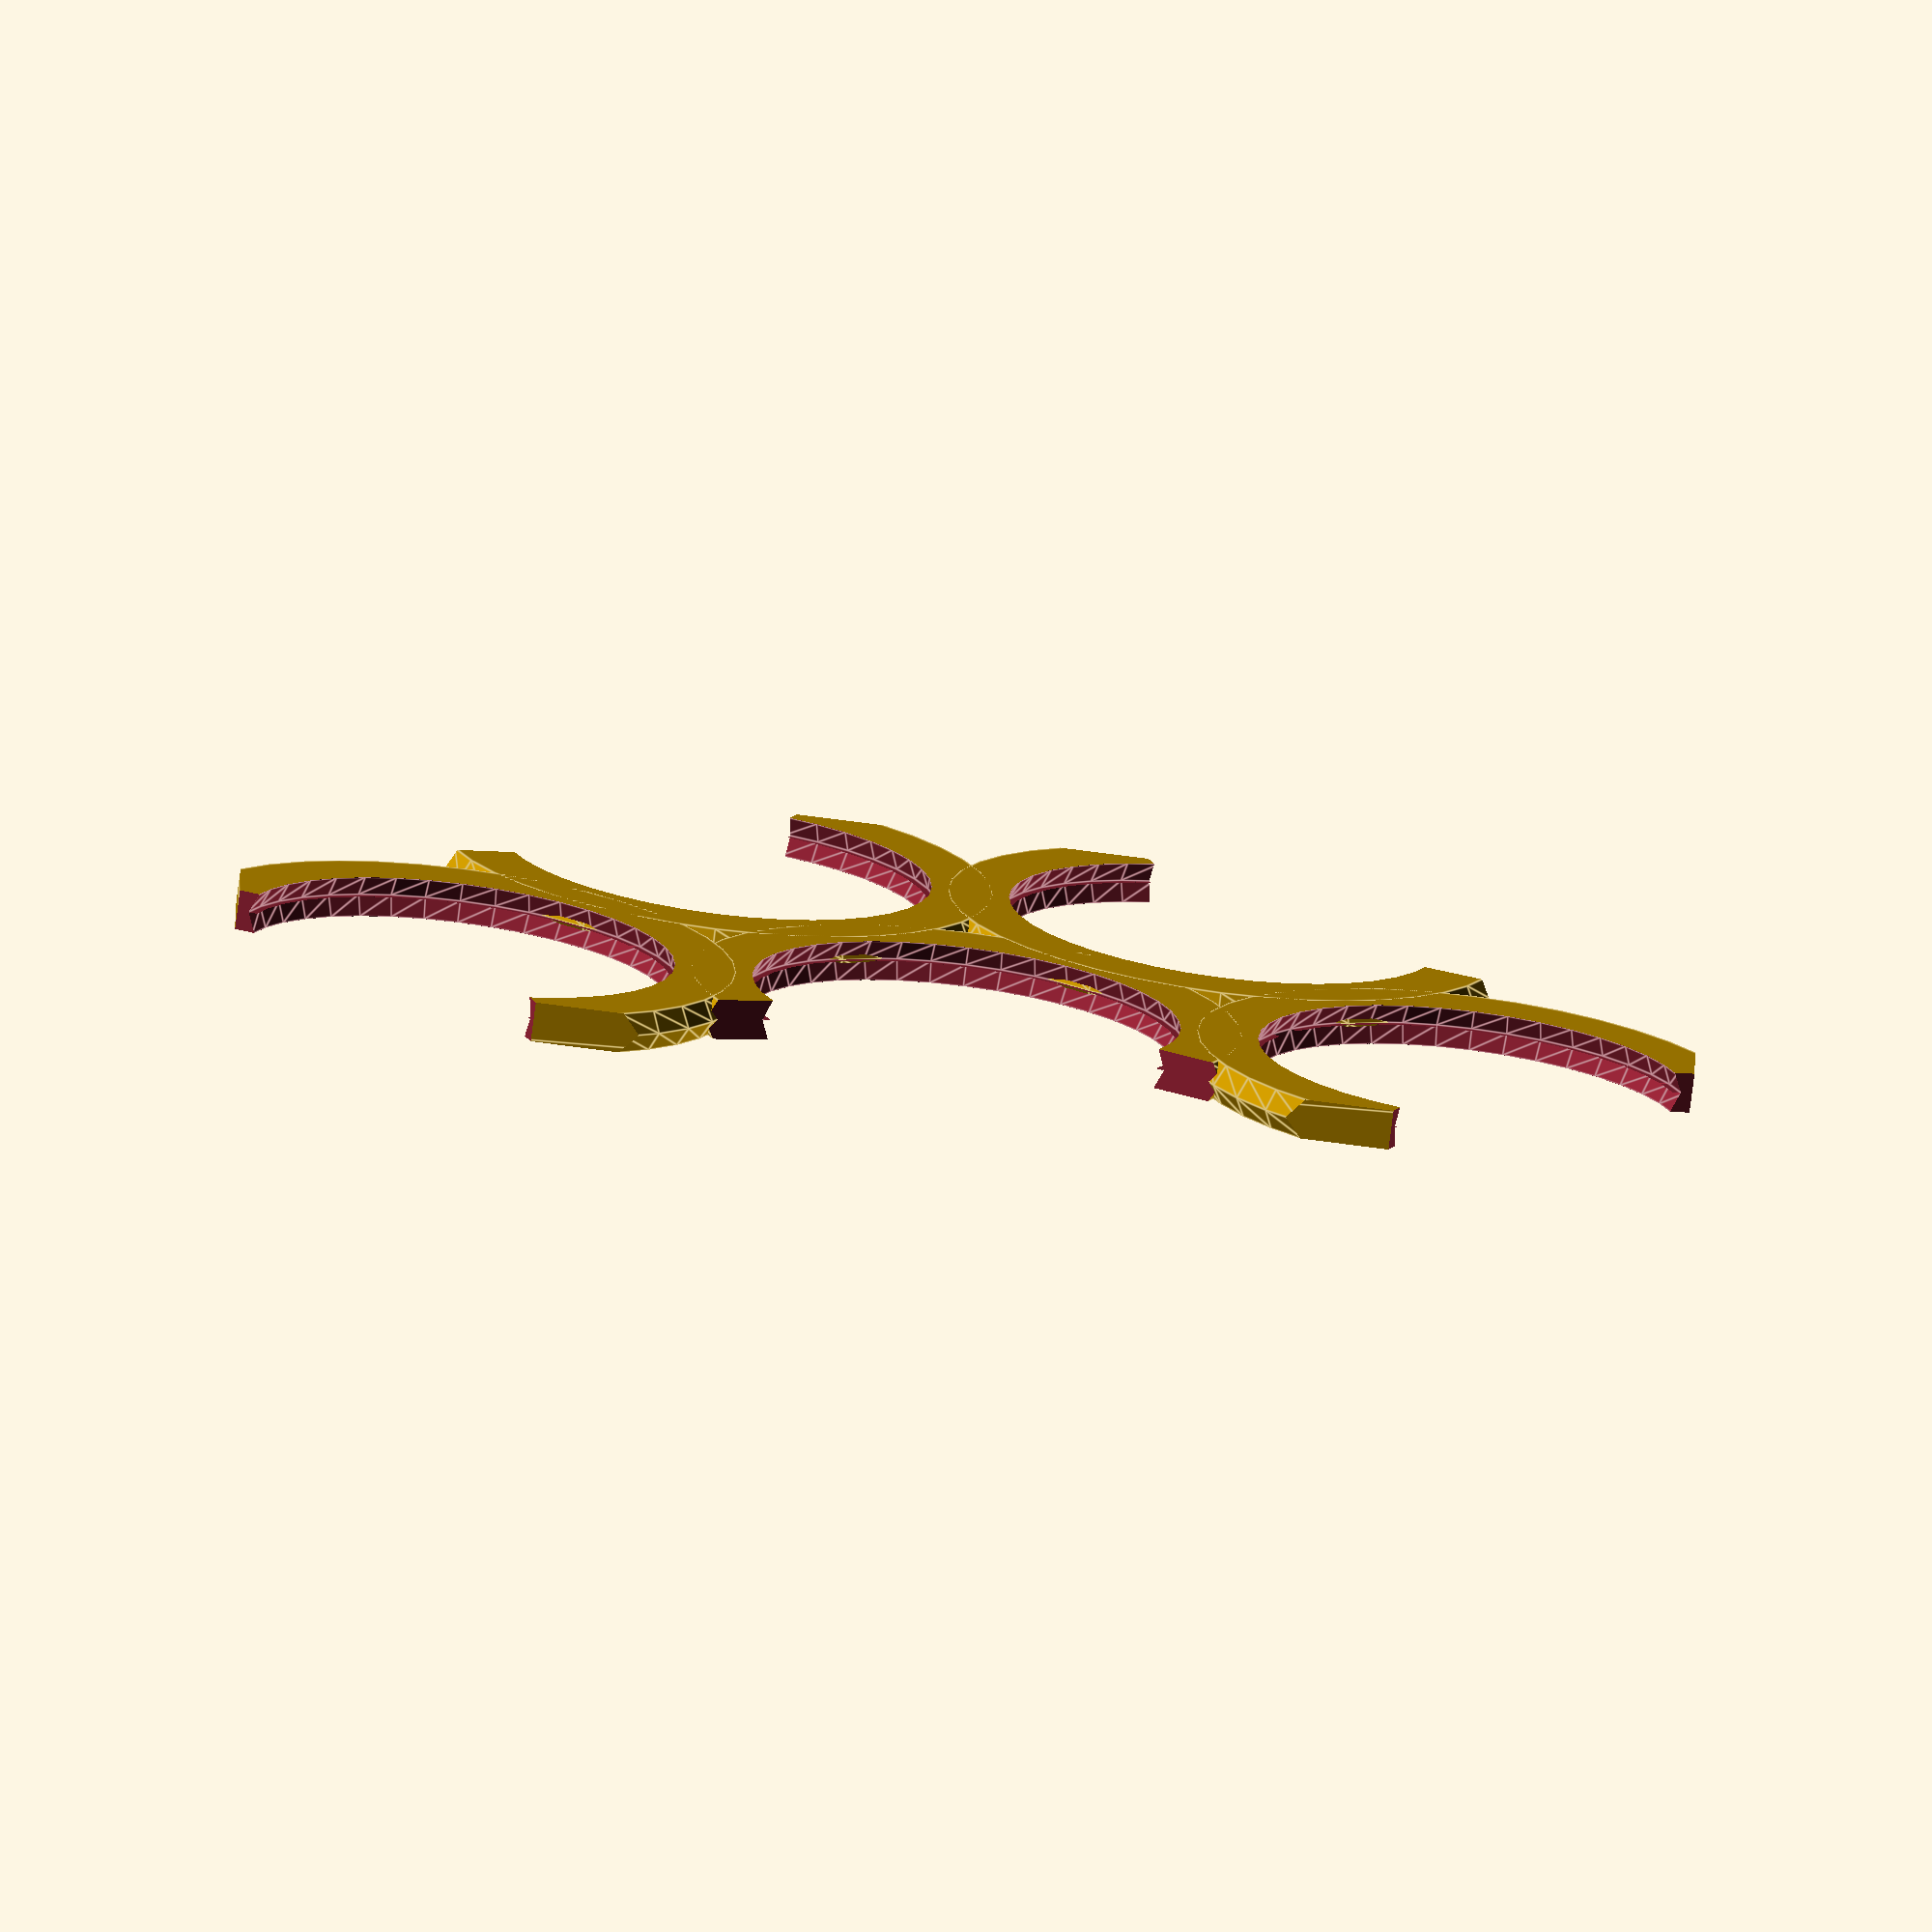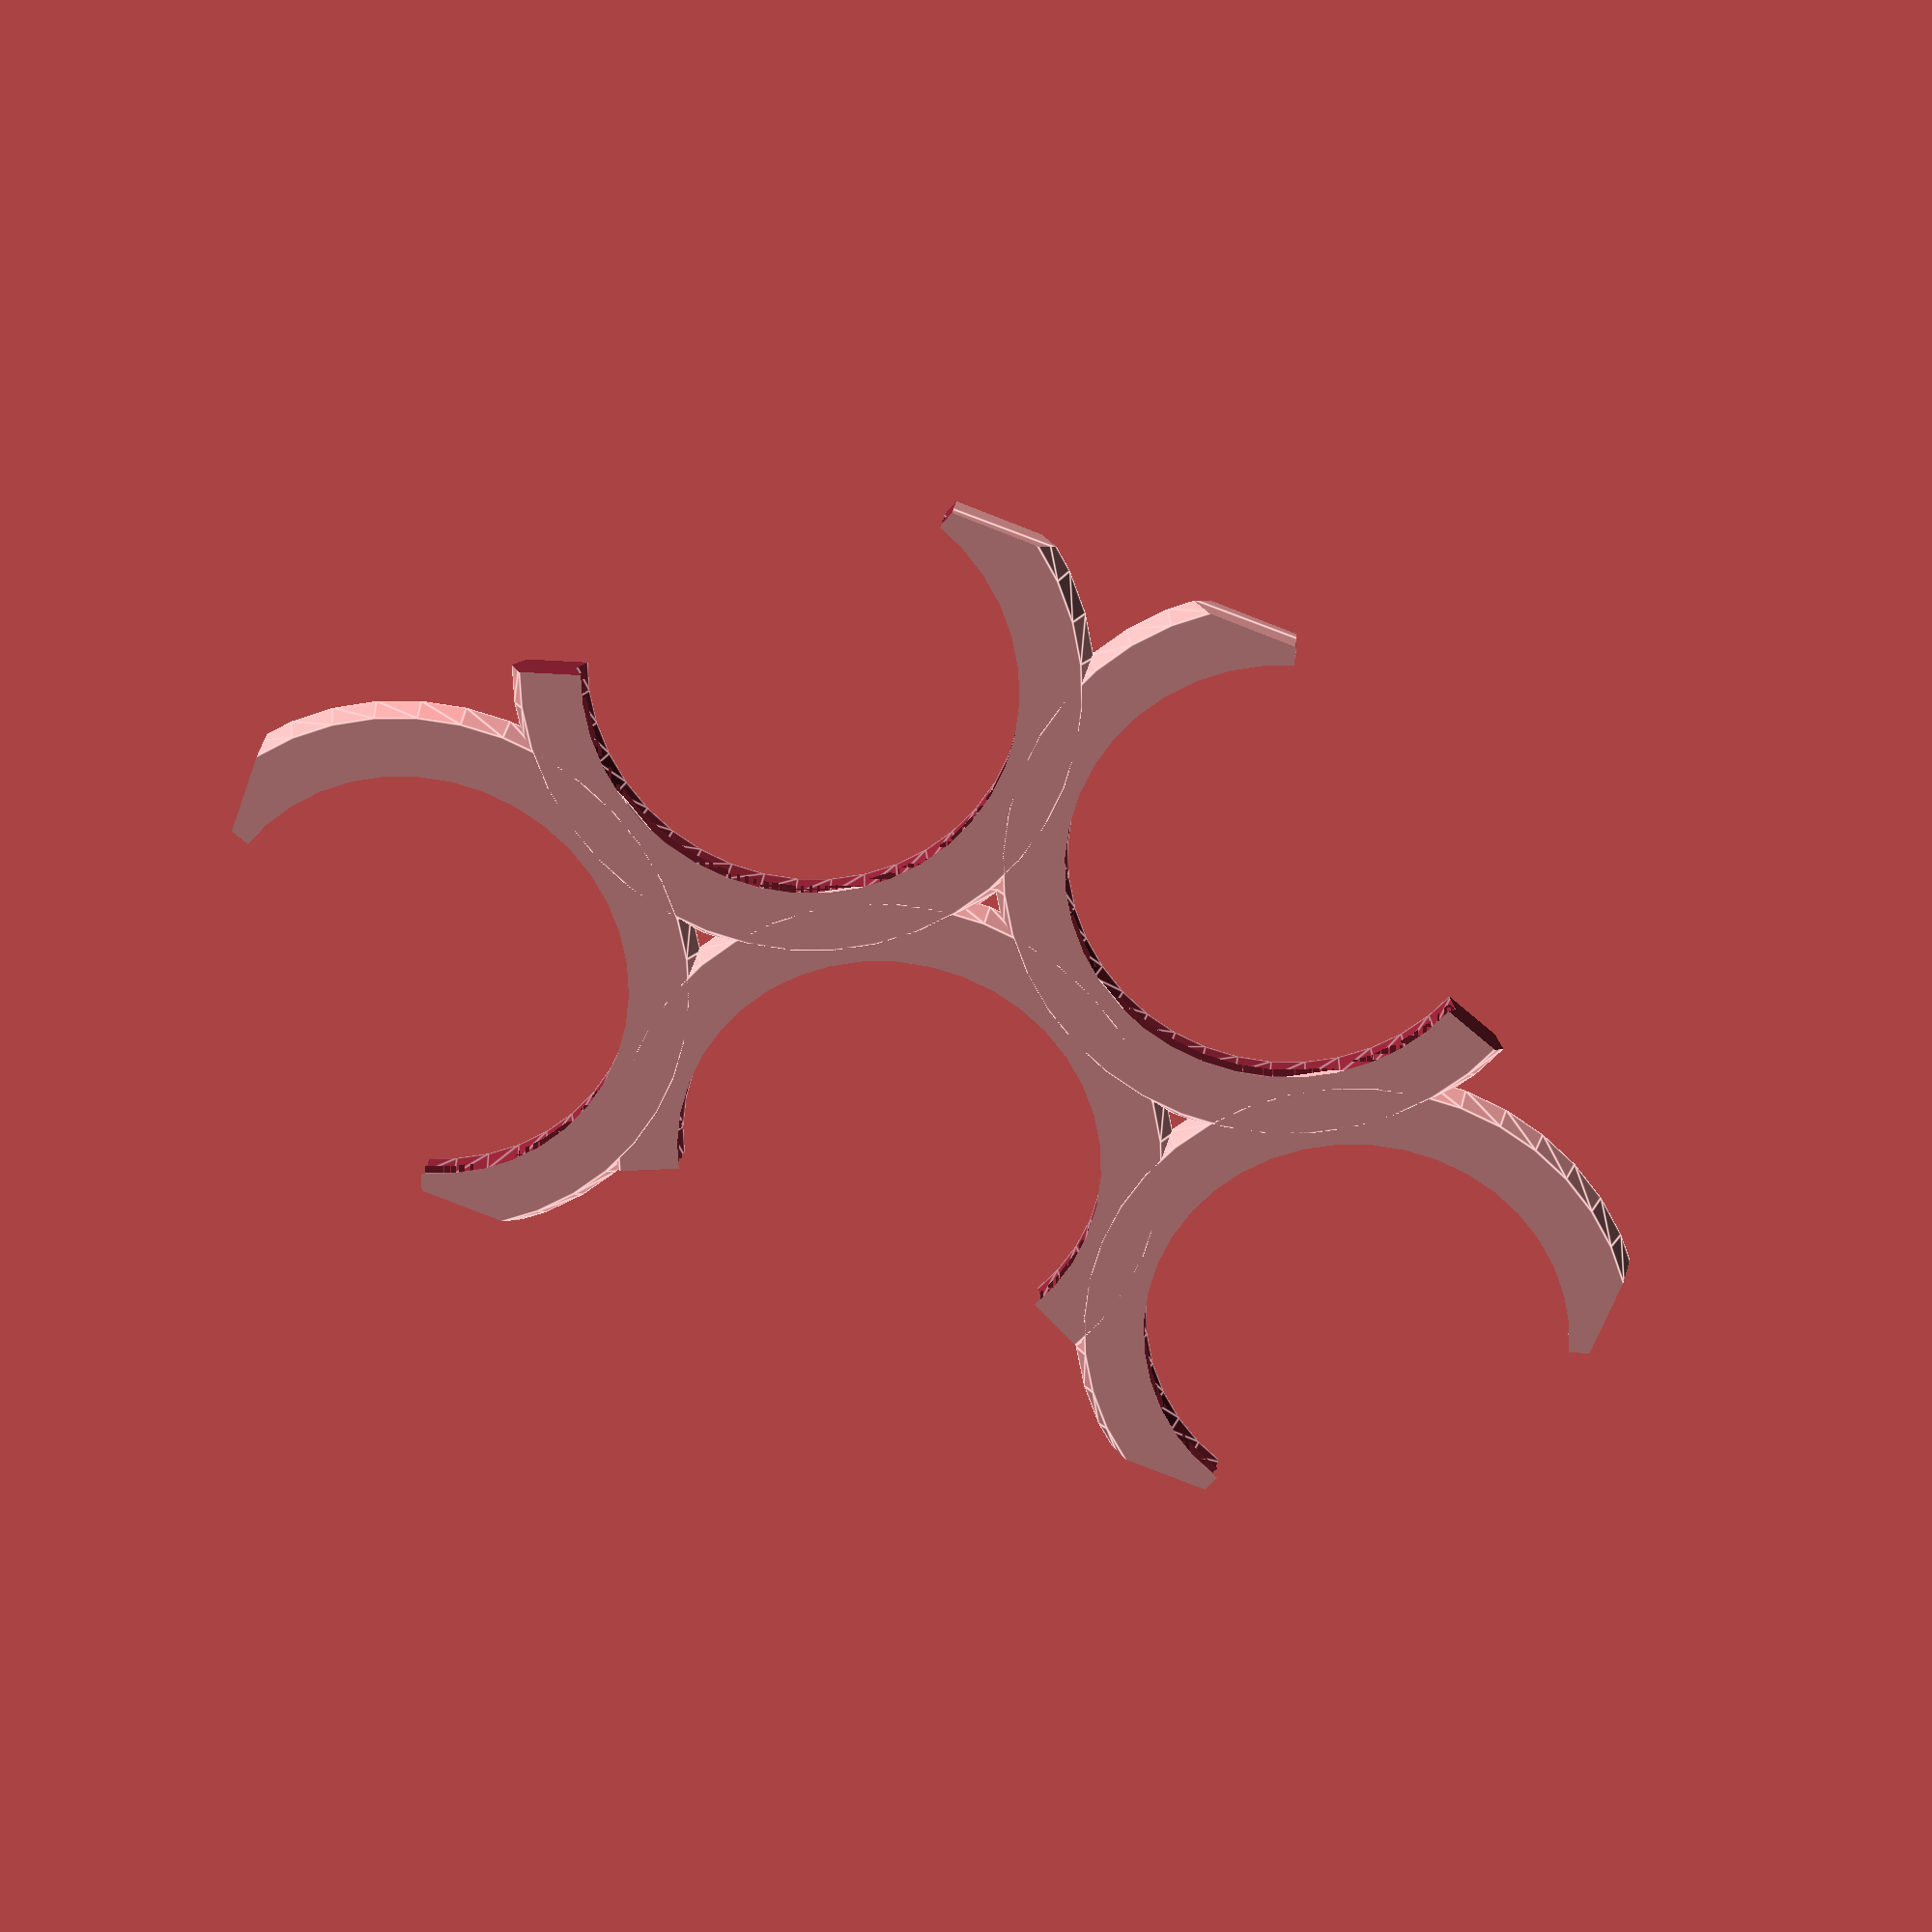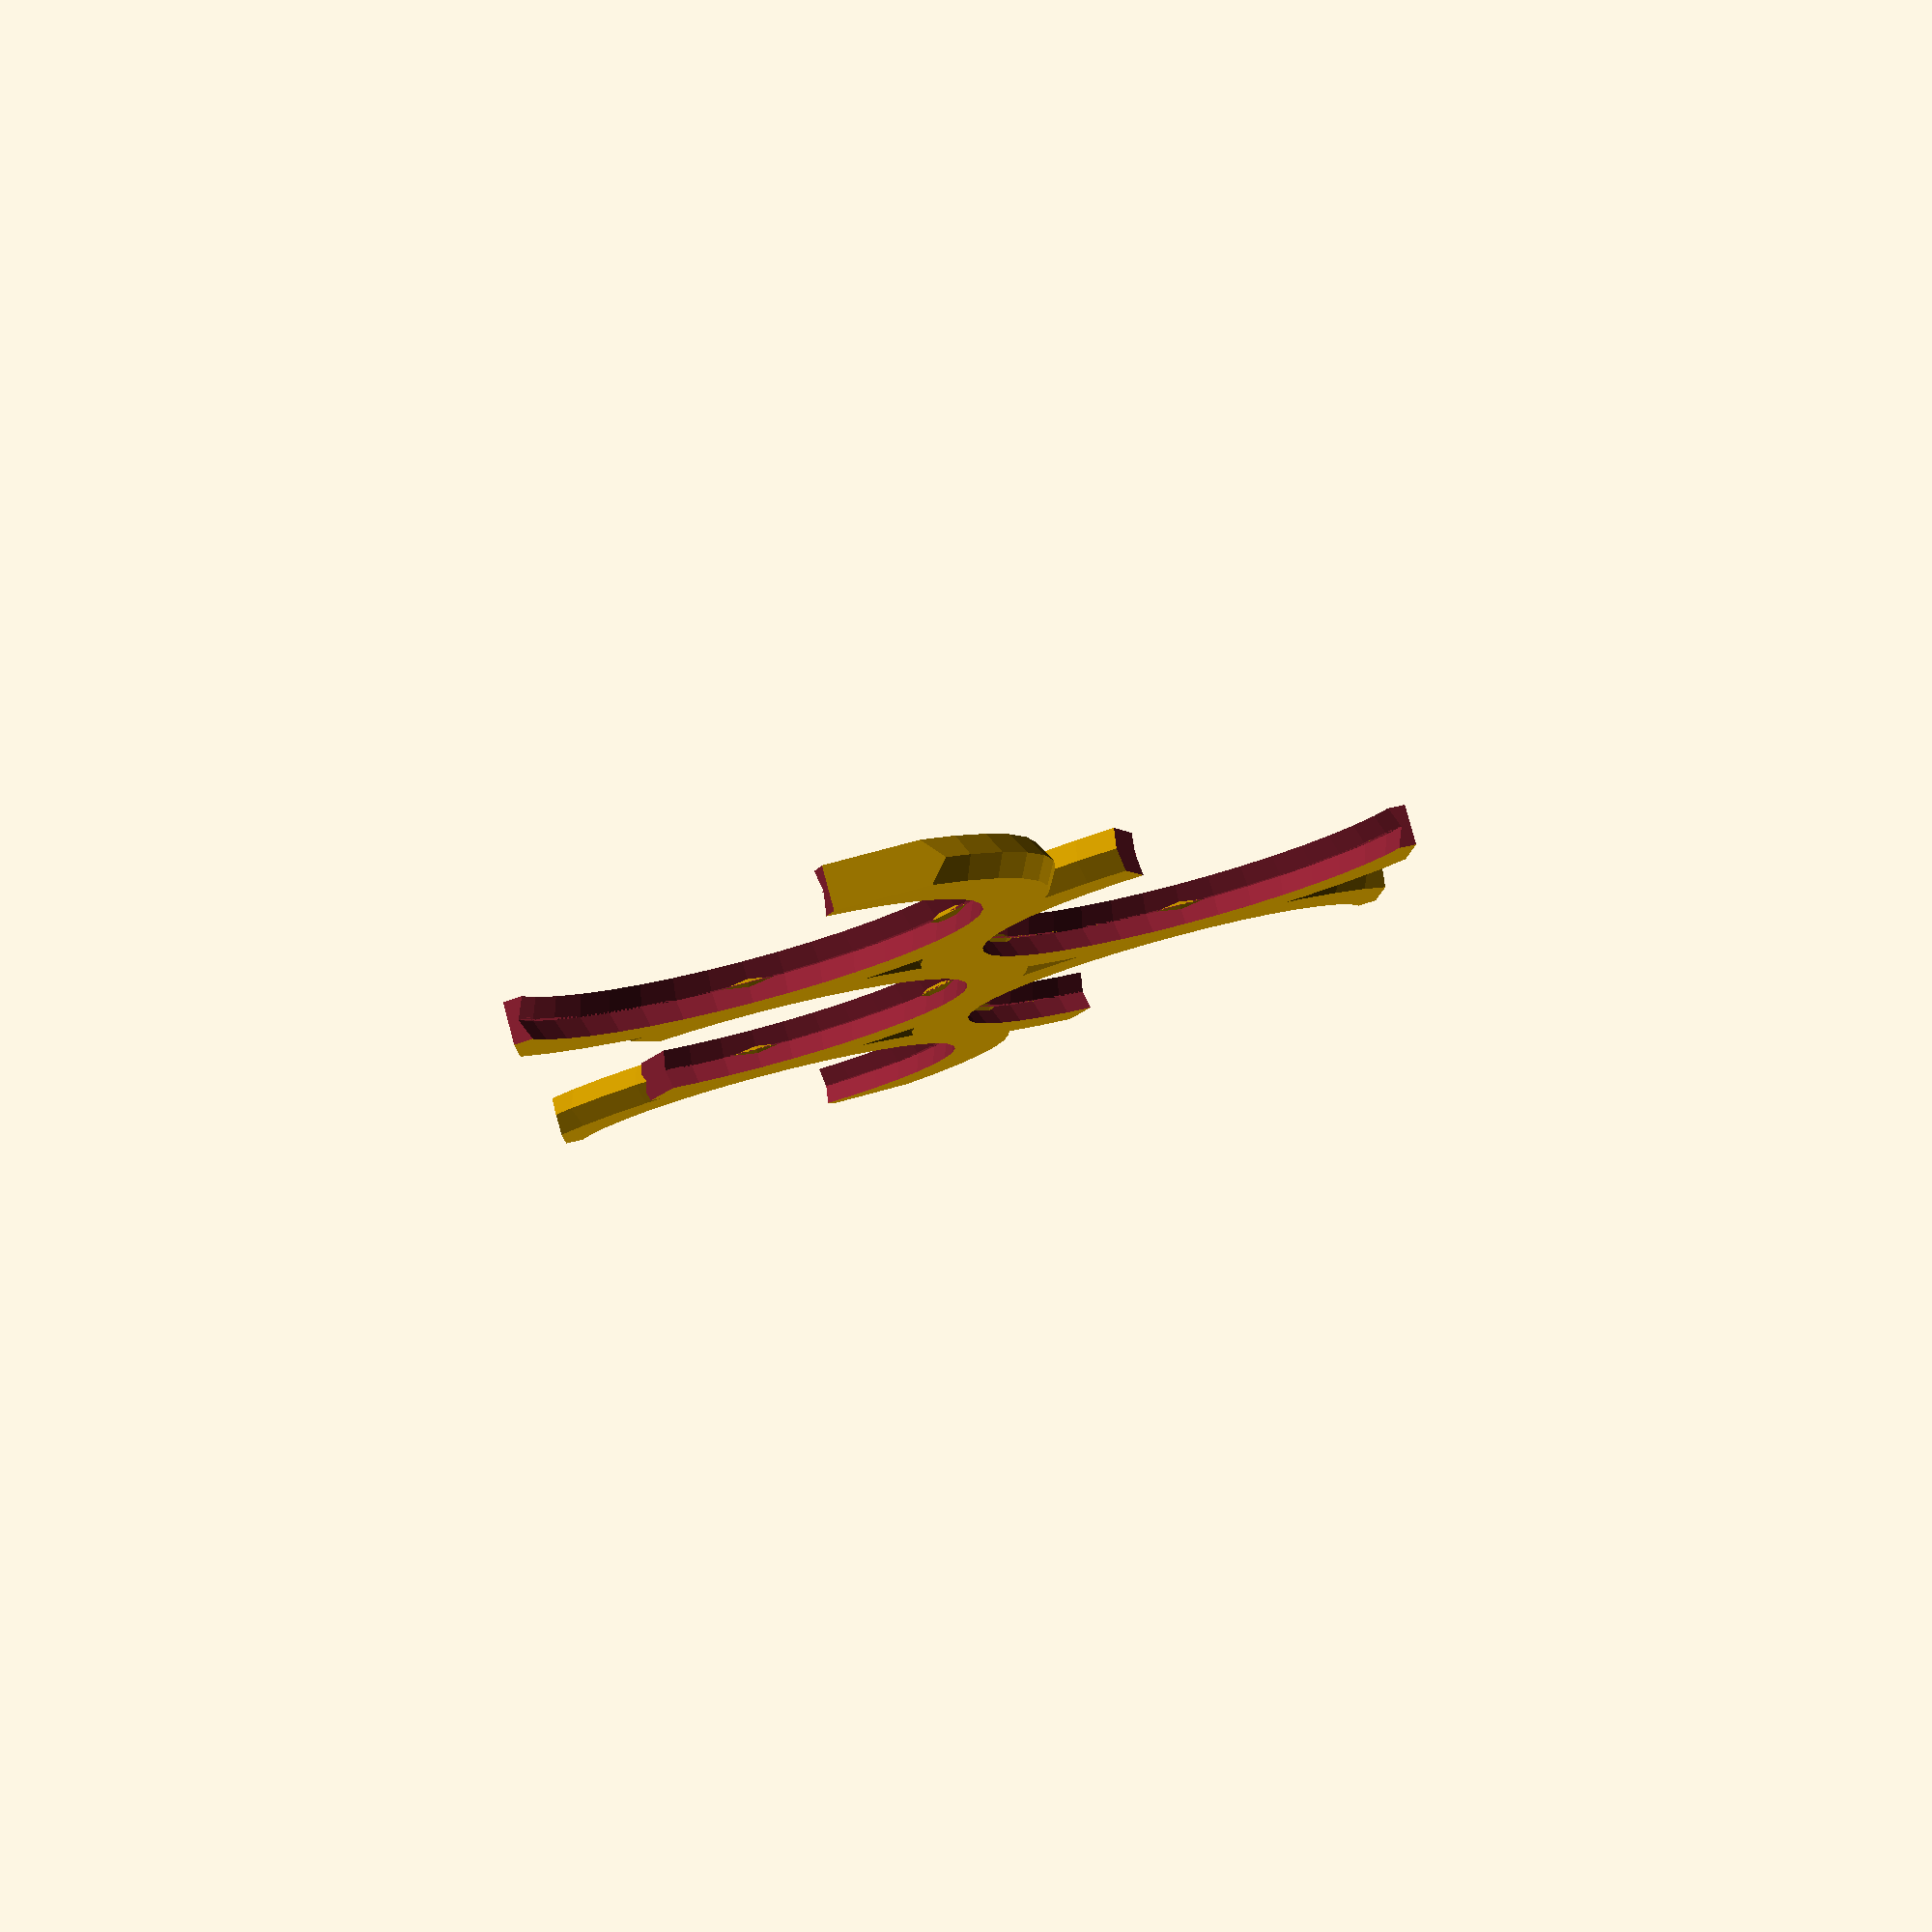
<openscad>
Length=88; //Credit Card Size
Width=53; //Credit Card Size
NDia=21.19; //Canadian Nickle Diameter
NThick=1.81; //Canadian Nickle Thickness
DDia=18.01; //Canadian Dime Thickness
DThick=1.19; //Canadian Dime Thickness
QDia=23.88; //Canadian Quarter Thickness
QThick=1.58; //Canadian Quarter Thickness
LDia=26.48; //Canadian Loonie Diameter
LThick=1.92; //Candian Loonie Thickness
TDia=27.94; //Candian Toonie Diameter
TThick=1.67; //Candian Toonie Thickness
WallWidth=3.75; //Hub Thickness for flexibimty and strength
Thickness=LThick+0.5; //0.5mm thicker than thickest coin
$fn=40;


module CoinHole(Diameter){
	translate([0,0,-Thickness/2])cylinder(r1=Diameter*0.49,r2=Diameter*.51,h=Thickness/2);
	translate([0,0,0])cylinder(r1=Diameter*0.51,r2=Diameter*.49,h=Thickness/2);
	cylinder(r=Diameter*.49,h=Thickness*2,center=true);
}
module OutCoinHole(Diameter){
	translate([0,0,-Thickness/2])cylinder(r1=Diameter*0.49,r2=Diameter*.51,h=Thickness/2);
	translate([0,0,0])cylinder(r1=Diameter*0.51,r2=Diameter*.49,h=Thickness/2);
	//cylinder(r=Diameter*.49,h=Thickness*2,center=true);
}
module CutOut(Size){
	translate([-Size,0,-Thickness])cylinder(r=Size,h=Thickness*2,$fn=7,center=false);
}
module CoinCircle(XLoc,YLoc,Diameter,Rot){
	difference(){
		translate([XLoc,YLoc,0])OutCoinHole(Diameter+WallWidth*2); //Outside Circle
		translate([XLoc,YLoc,0])CoinHole(Diameter); //Inside Circle
		translate([XLoc,YLoc,0])rotate(a=[0,0,Rot])CutOut(Diameter); //Stress Notch
	}
}

intersection(){
	union(){
		CoinCircle(0,-13.2,LDia,90); //Loonie 1
		CoinCircle(30.6,-13.2,LDia,135); //Loonie 2
		CoinCircle(-30.6,-13.2,LDia,45); //Loonie 3
		CoinCircle(15.3,13.2,LDia,-135); //Loonie 4
		CoinCircle(-15.3,13.2,LDia,-45); //Loonie 5
	}
	minkowski(){
			cube([Length-4,Width-4,Thickness],center=true);
			cylinder(r=2,h=Thickness/2,center=true);
	}
}
</openscad>
<views>
elev=255.5 azim=179.5 roll=7.3 proj=o view=edges
elev=158.3 azim=200.5 roll=174.3 proj=p view=edges
elev=277.6 azim=268.4 roll=164.9 proj=p view=solid
</views>
